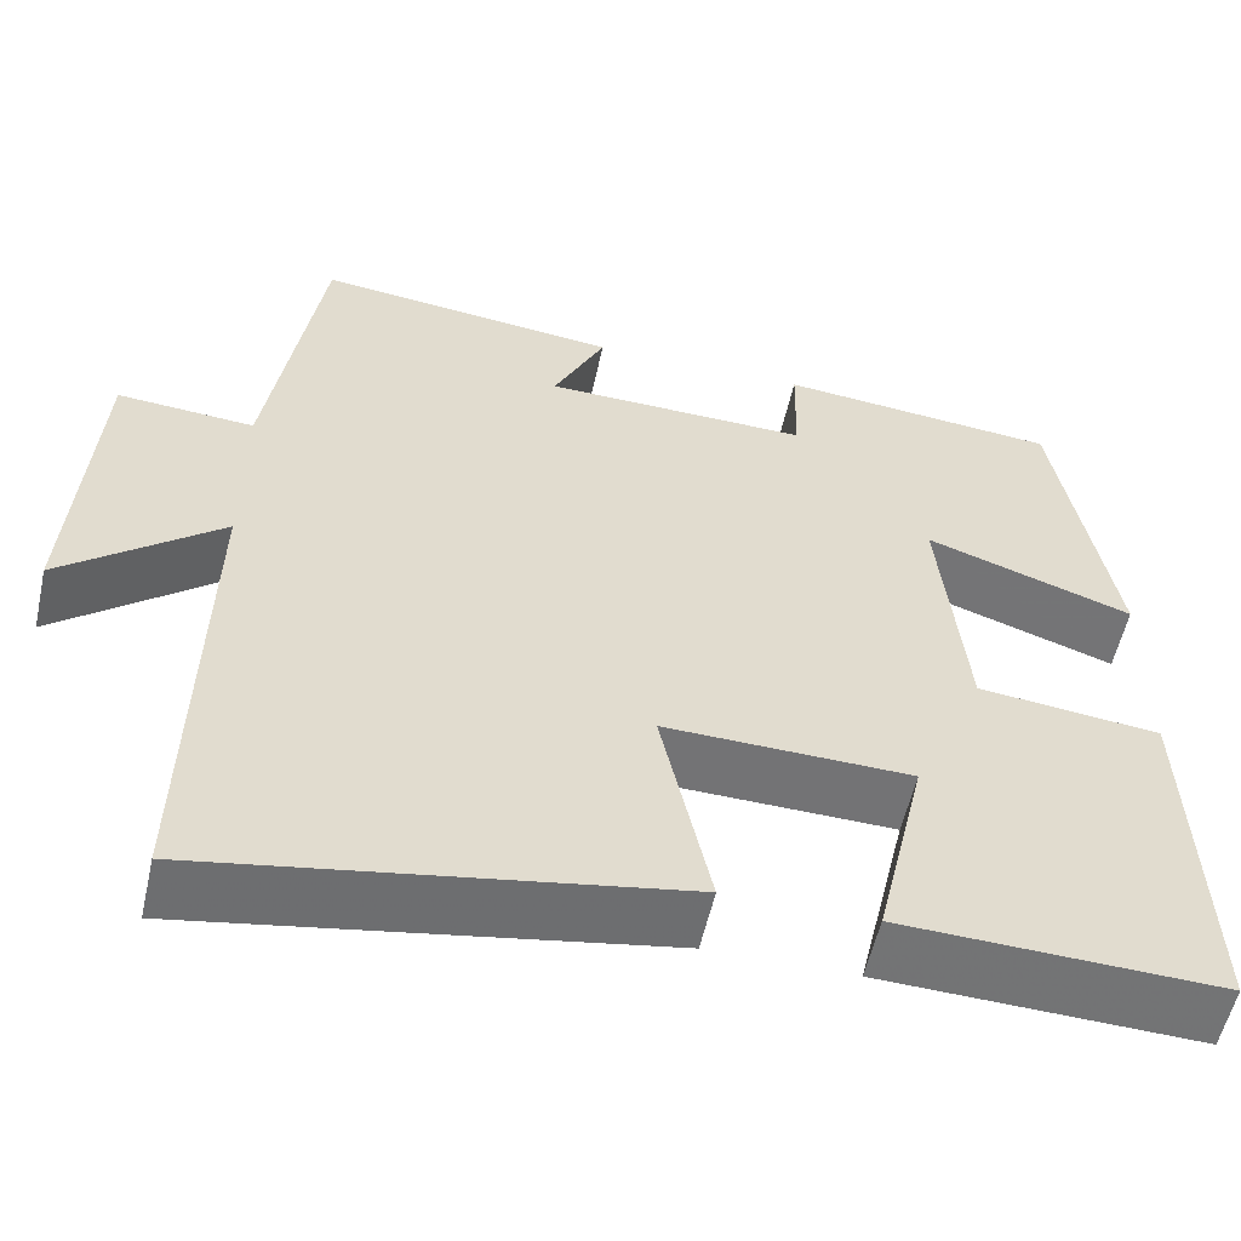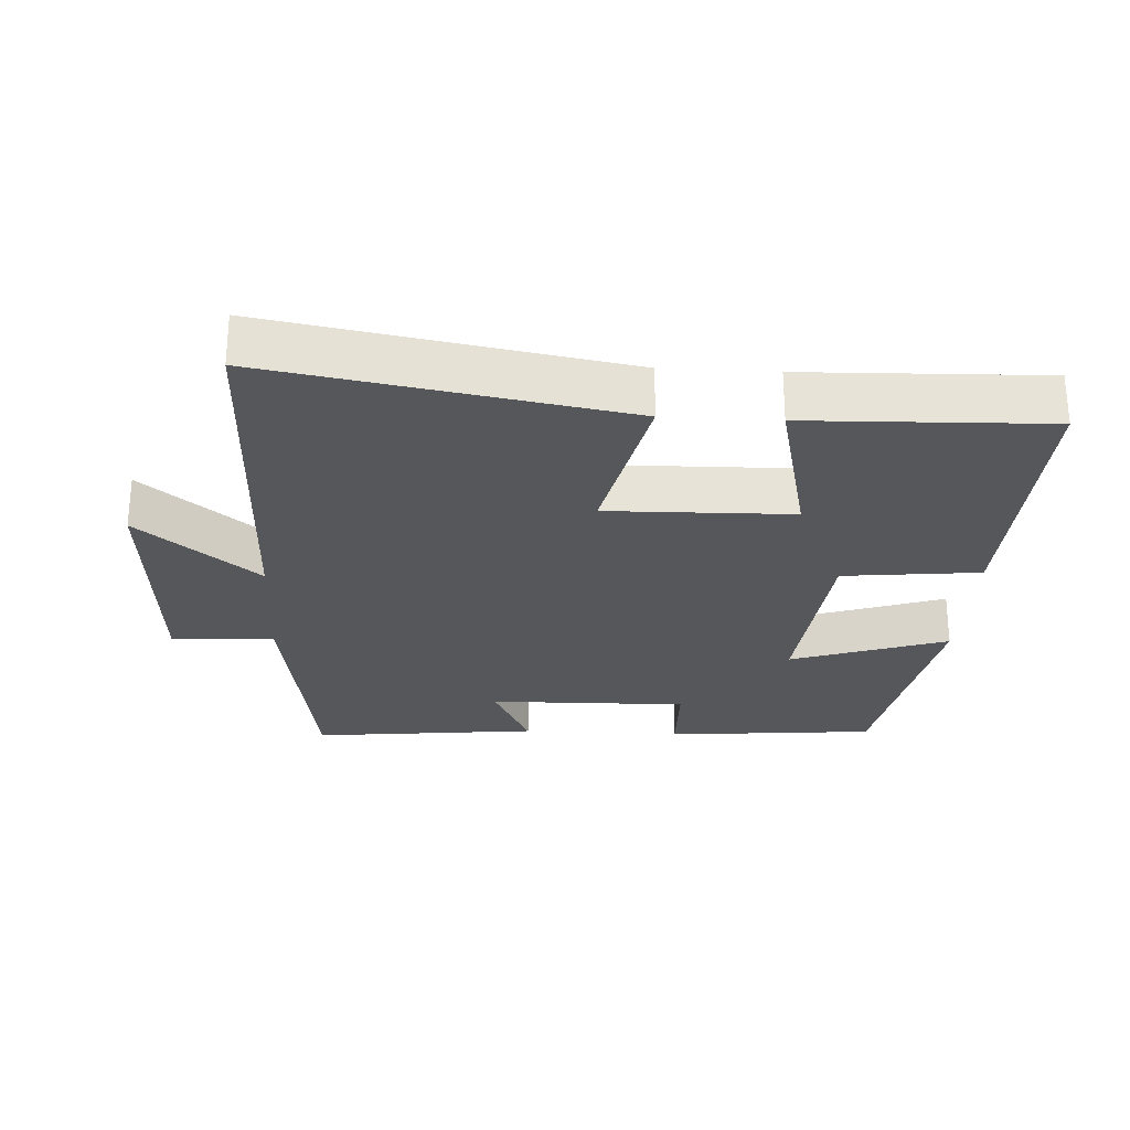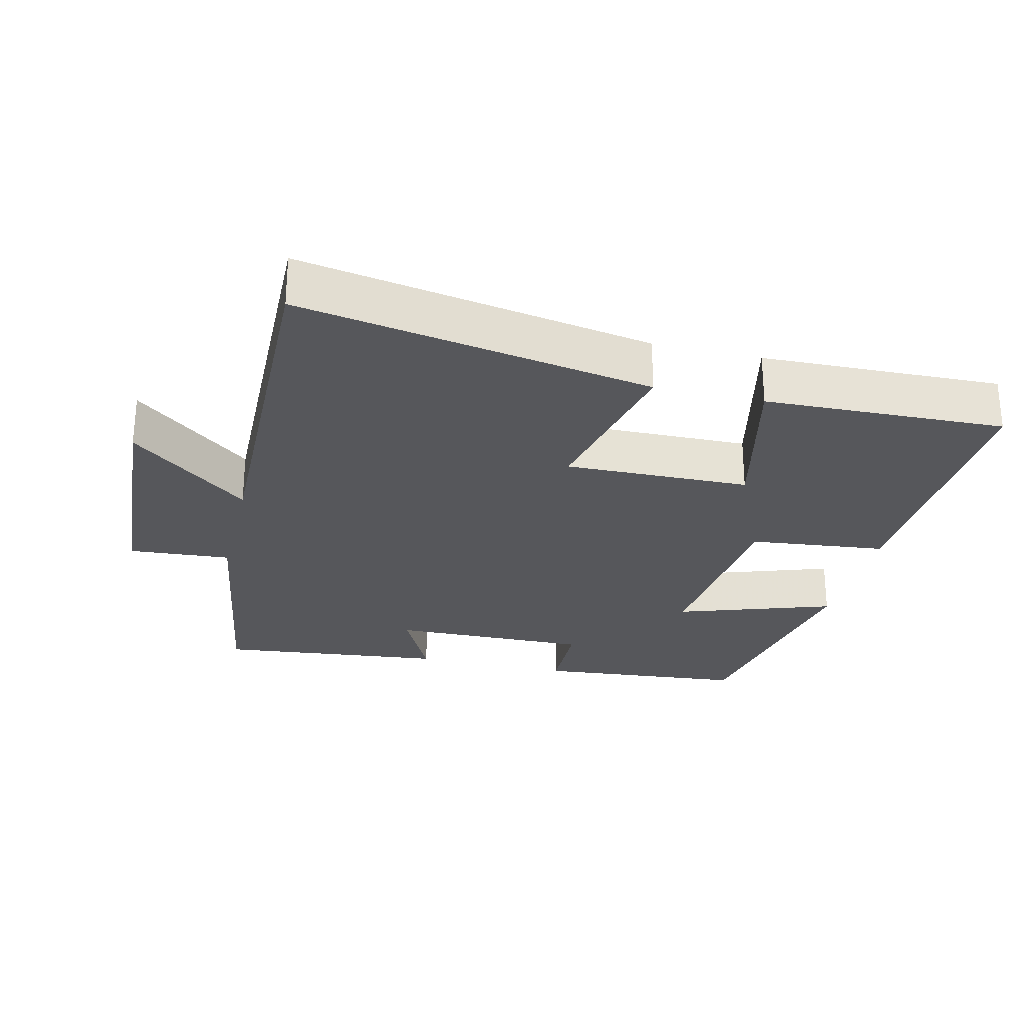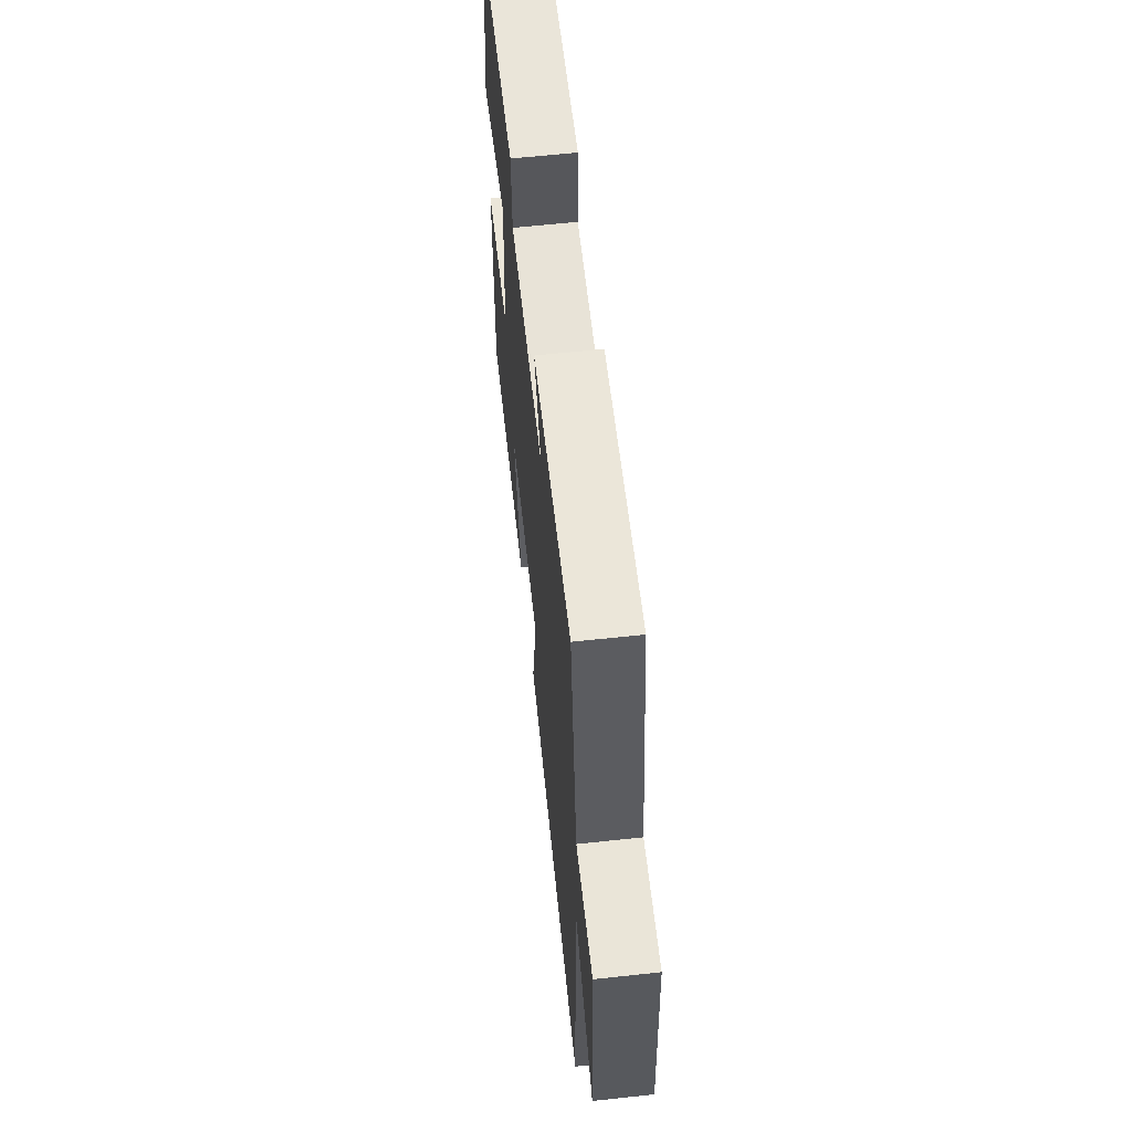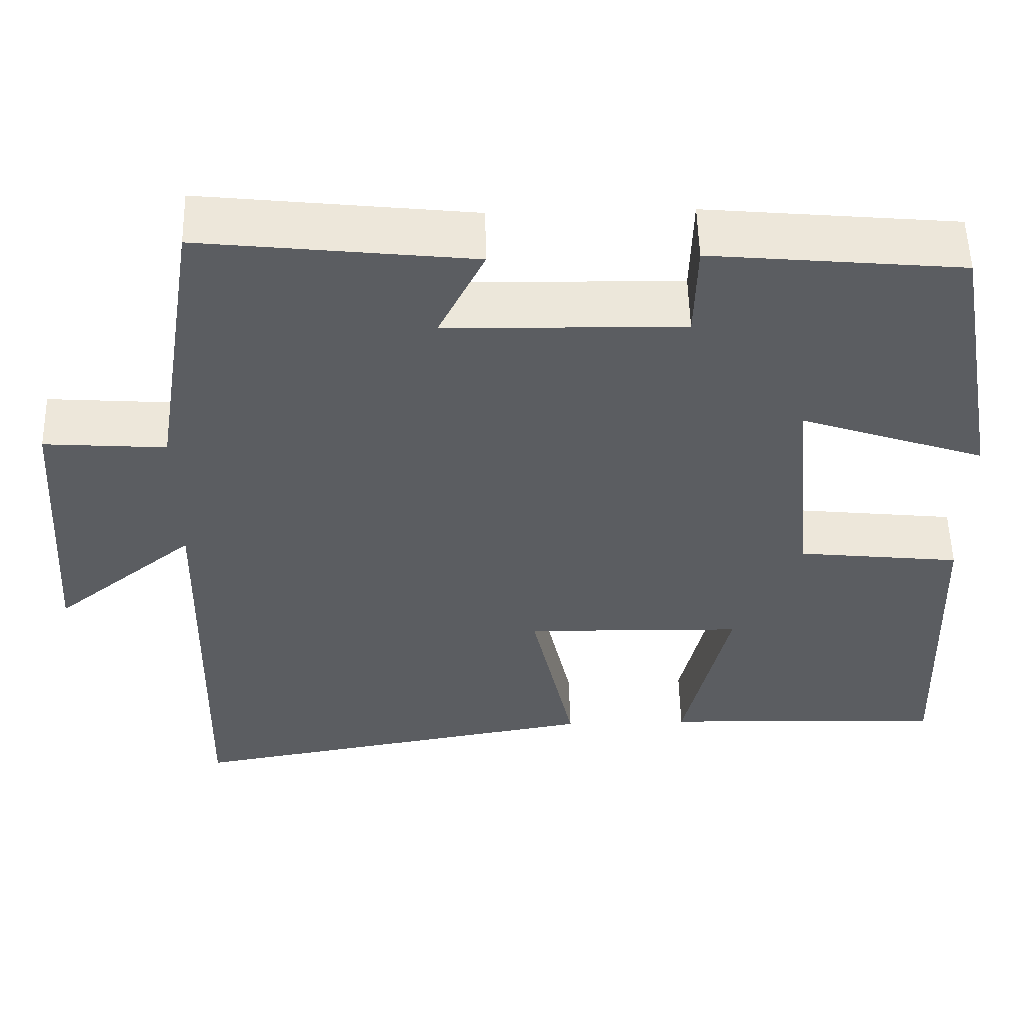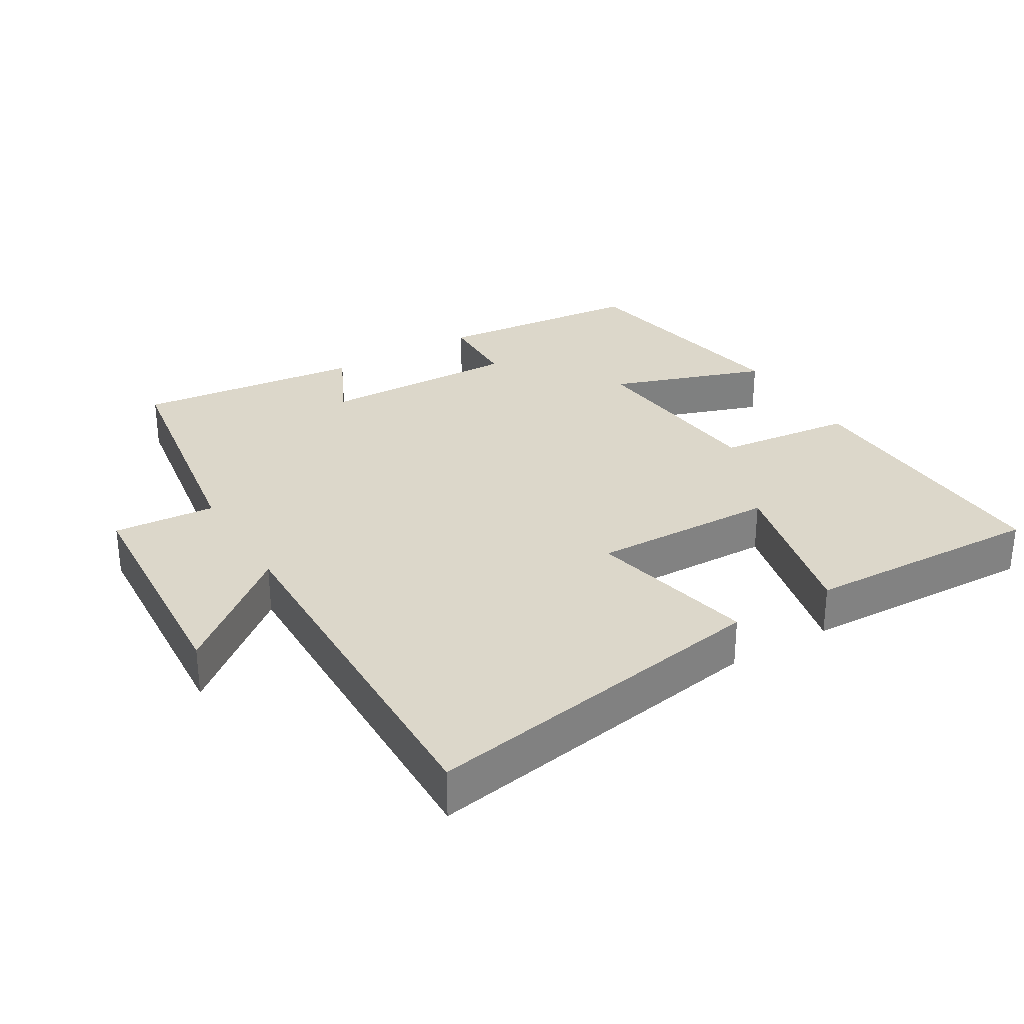
<metadata>
{"format":"obj","ext":"obj","renderer":"f3d","projection":"perspective","resolution":1024,"background":"white","views":[{"elev":-55.8,"azim":167.5,"up":"+Z"},{"elev":-27.0,"azim":176.7,"up":"+Y"},{"elev":-27.1,"azim":166.4,"up":"+Y"},{"elev":63.1,"azim":83.8,"up":"+Z"},{"elev":54.0,"azim":178.6,"up":"+Z"},{"elev":30.4,"azim":149.1,"up":"+Y"}]}
</metadata>
<code>
v -0.437 0.07 0.471
v -0.129 0.07 0.5
v -0.126 0.07 0.378
v 0.166 0.07 0.384
v 0.109 0.07 0.5
v 0.442 0.07 0.537
v 0.5 0.07 0.17
v 0.65 0.07 0.181
v 0.674 0.07 -0.177
v 0.5 0.07 -0.036
v 0.512 0.07 -0.589
v -0.004 0.07 -0.5
v 0.05 0.07 -0.254
v -0.22 0.07 -0.26
v -0.164 0.07 -0.5
v -0.515 0.07 -0.512
v -0.5 0.07 -0.105
v -0.3 0.07 -0.083
v -0.272 0.07 0.199
v -0.5 0.07 0.121
v -0.437 0 0.471
v -0.129 0 0.5
v -0.126 0 0.378
v 0.166 0 0.384
v 0.109 0 0.5
v 0.442 0 0.537
v 0.5 0 0.17
v 0.65 0 0.181
v 0.674 0 -0.177
v 0.5 0 -0.036
v 0.512 0 -0.589
v -0.004 0 -0.5
v 0.05 0 -0.254
v -0.22 0 -0.26
v -0.164 0 -0.5
v -0.515 0 -0.512
v -0.5 0 -0.105
v -0.3 0 -0.083
v -0.272 0 0.199
v -0.5 0 0.121
f 1 2 3
f 20 1 3
f 19 20 3
f 18 19 3 4
f 16 17 18
f 15 16 18
f 14 15 18
f 13 14 18 4
f 10 11 12 13
f 10 13 4
f 7 8 9 10
f 6 7 10
f 5 6 10
f 4 5 10
f 23 22 21
f 23 21 40
f 23 40 39
f 24 23 39 38
f 38 37 36
f 38 36 35
f 38 35 34
f 24 38 34 33
f 33 32 31 30
f 24 33 30
f 30 29 28 27
f 30 27 26
f 30 26 25
f 30 25 24
f 1 21 22 2
f 2 22 23 3
f 3 23 24 4
f 4 24 25 5
f 5 25 26 6
f 6 26 27 7
f 7 27 28 8
f 8 28 29 9
f 9 29 30 10
f 10 30 31 11
f 11 31 32 12
f 12 32 33 13
f 13 33 34 14
f 14 34 35 15
f 15 35 36 16
f 16 36 37 17
f 17 37 38 18
f 18 38 39 19
f 19 39 40 20
f 20 40 21 1

</code>
